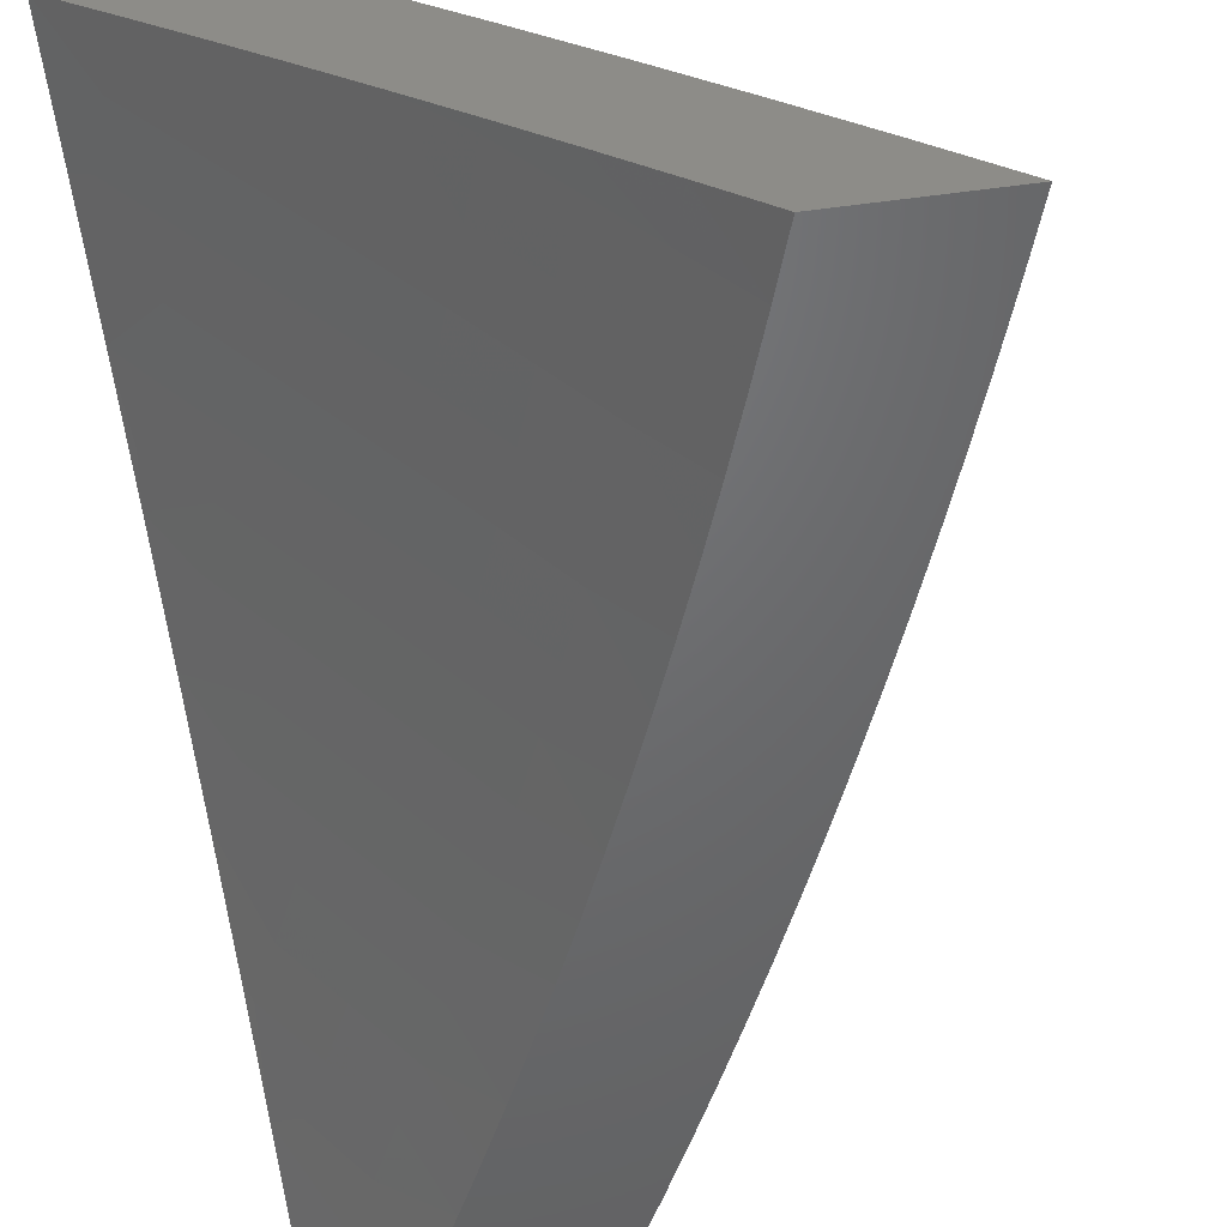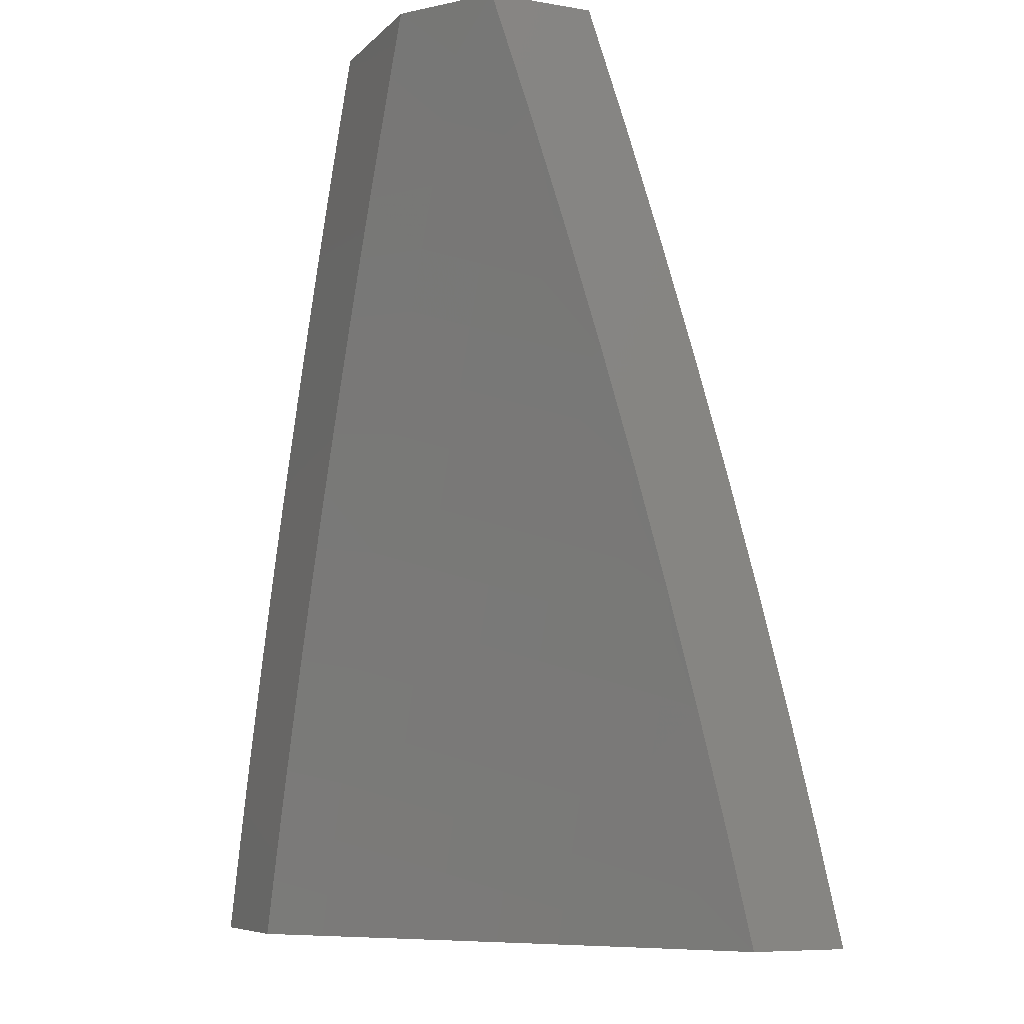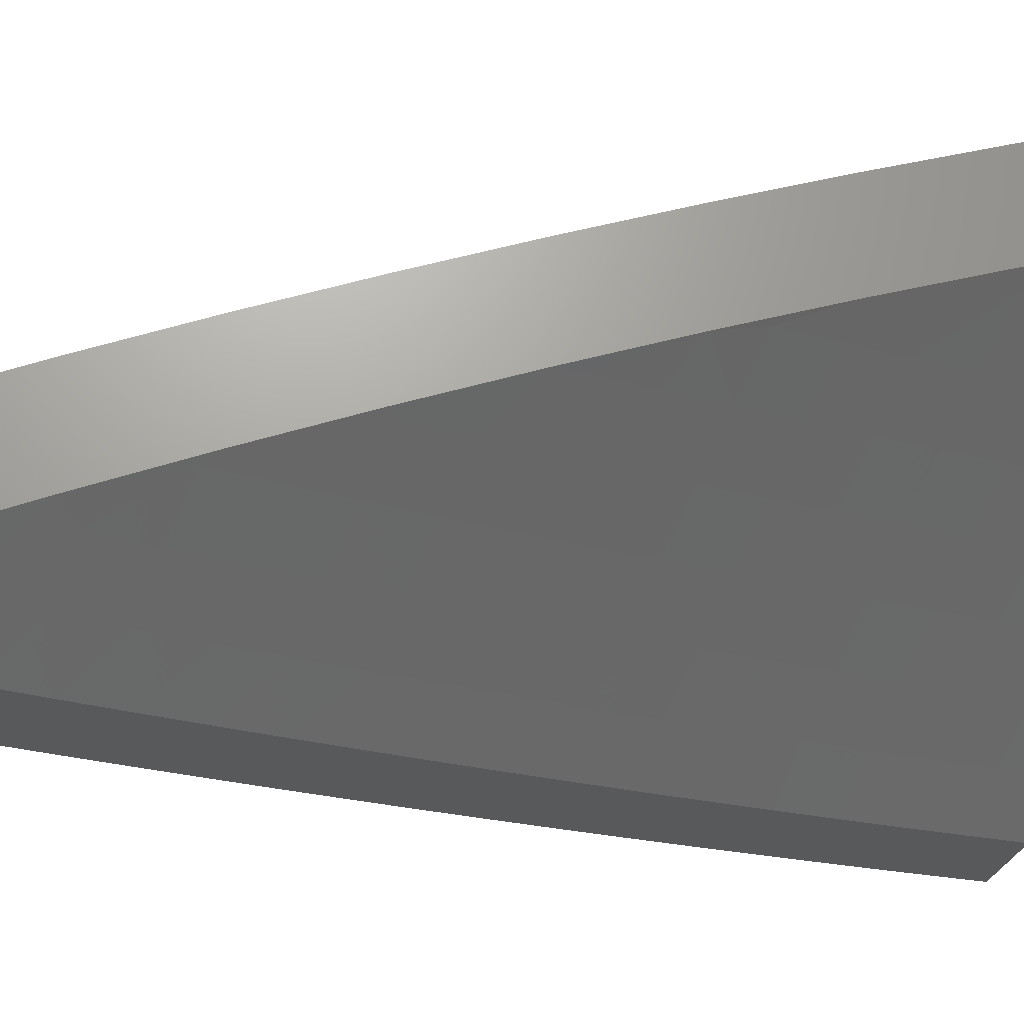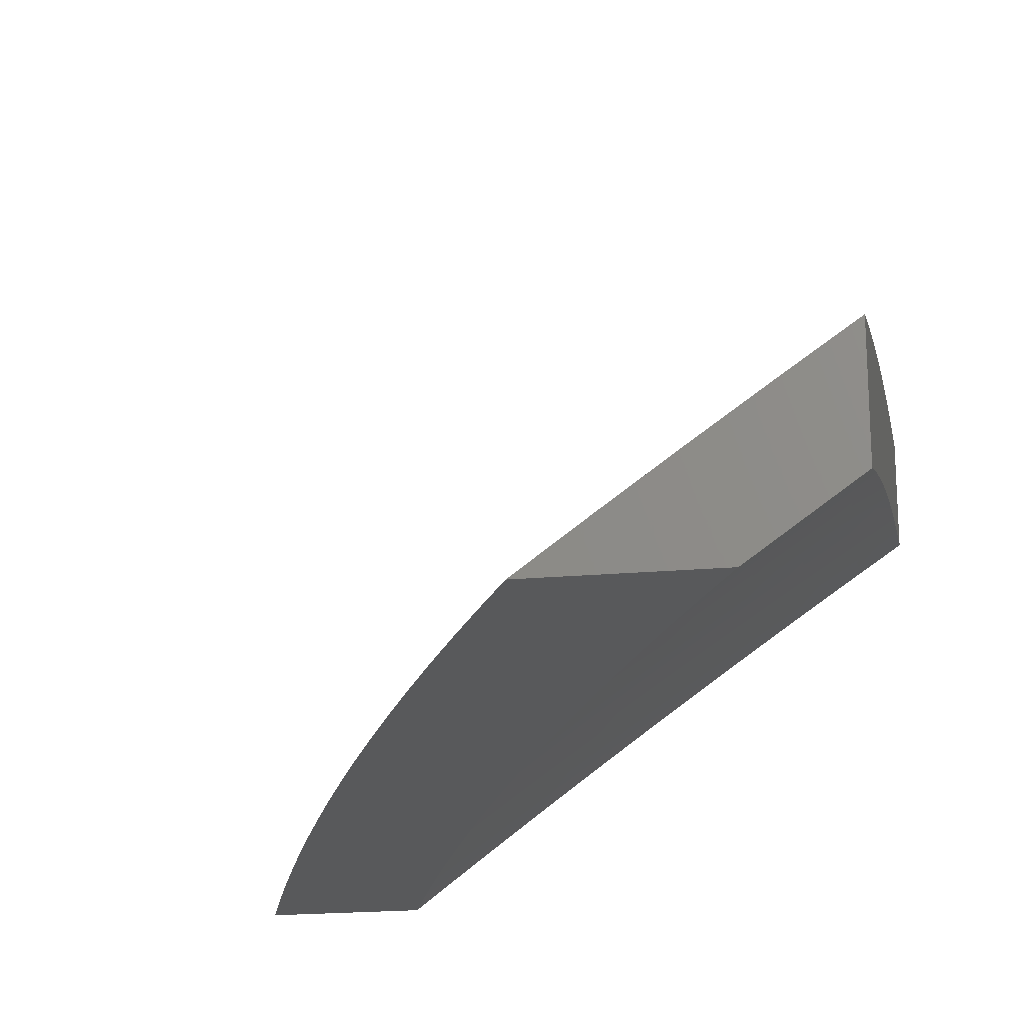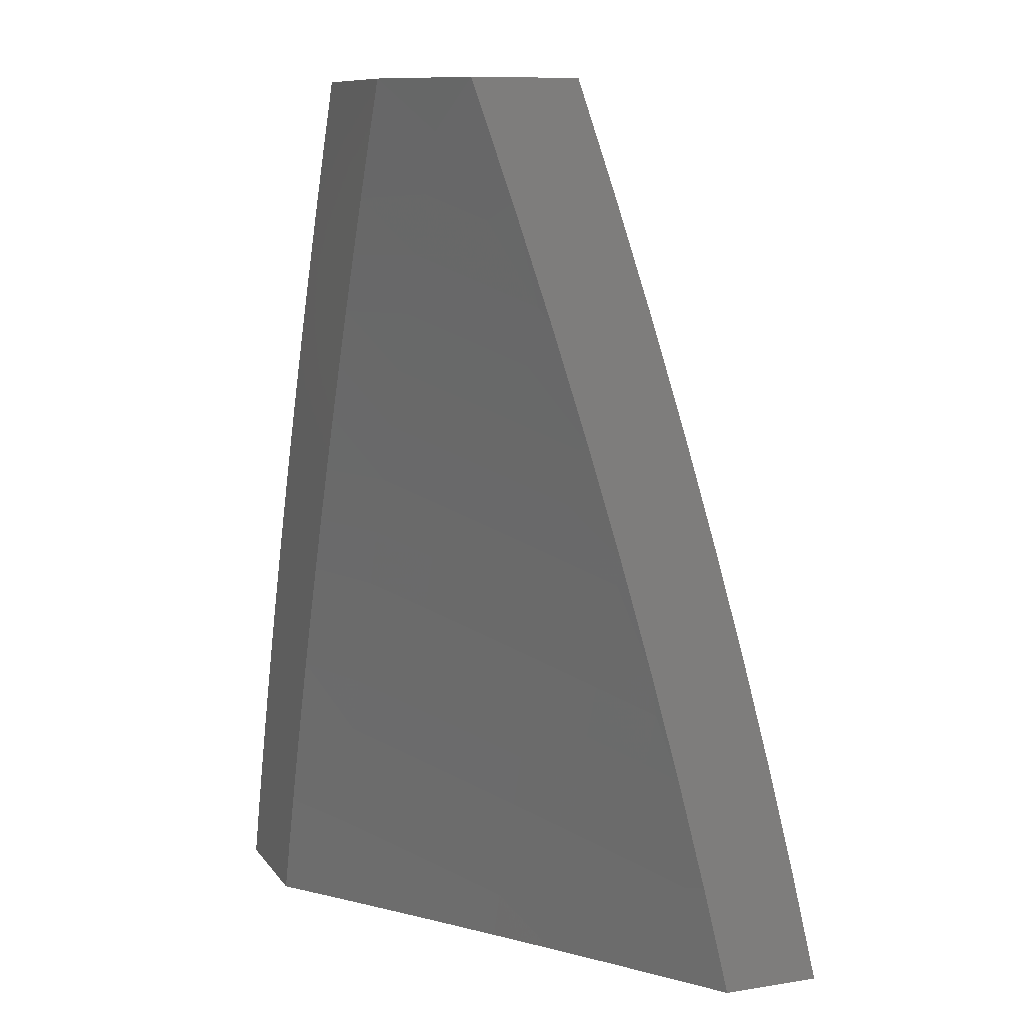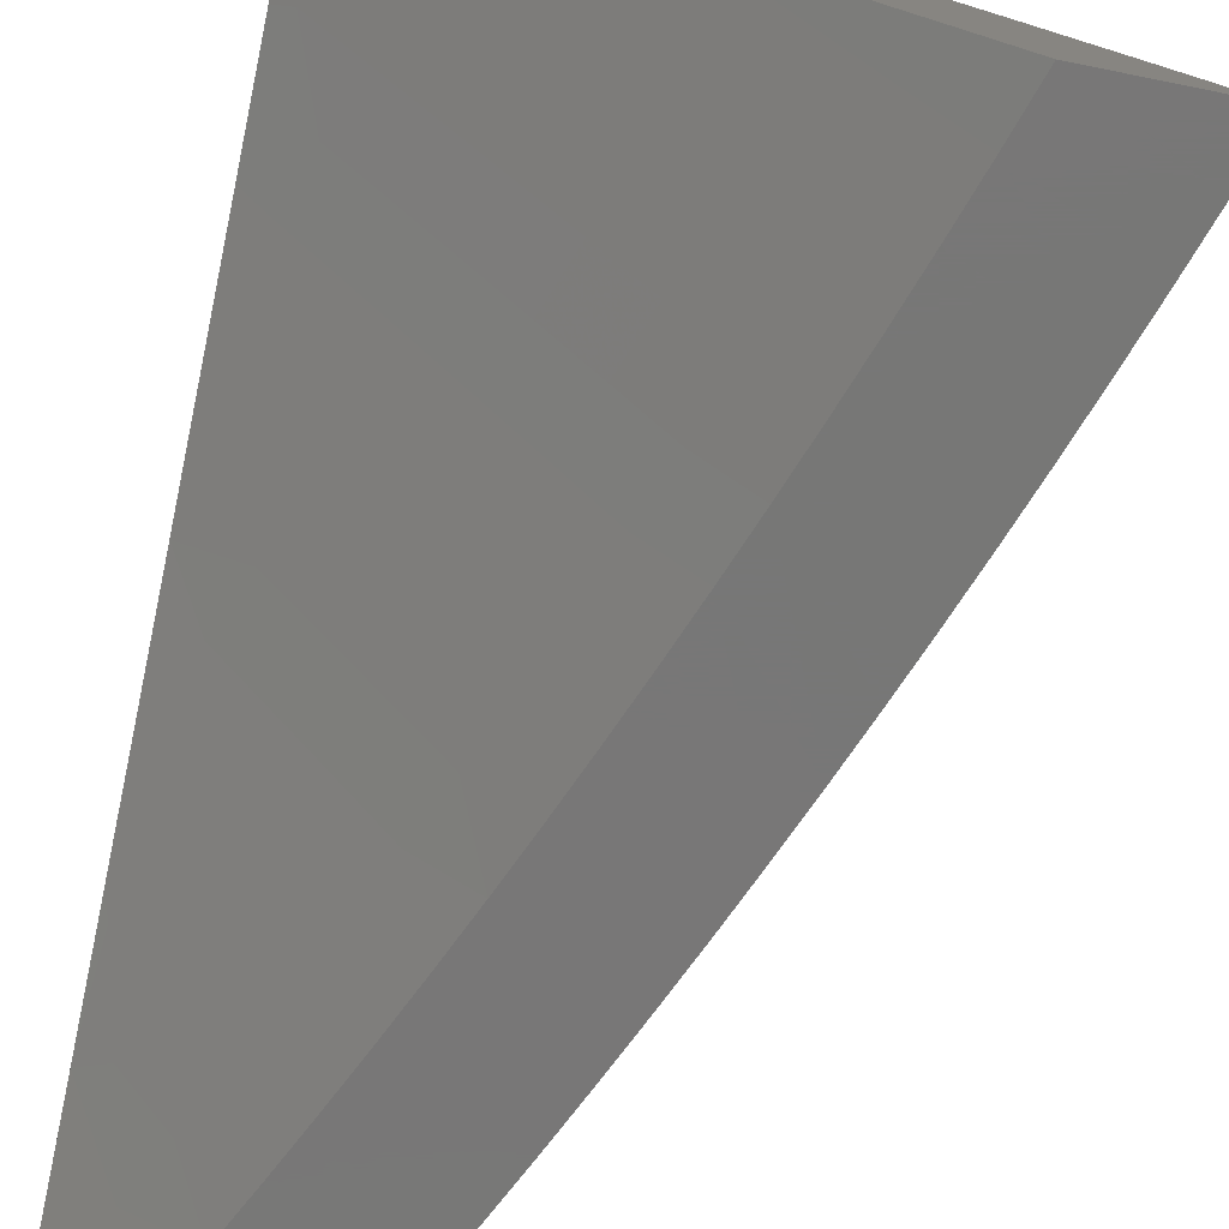
<metadata>
{"format":"stl","ext":"stl","renderer":"f3d","projection":"perspective","resolution":1024,"background":"white","views":[{"elev":-48.7,"azim":8.3,"up":"+Z"},{"elev":-8.0,"azim":-114.5,"up":"+Y"},{"elev":-21.3,"azim":-96.0,"up":"+Z"},{"elev":-20.6,"azim":-170.8,"up":"+Z"},{"elev":10.2,"azim":-111.6,"up":"+Y"},{"elev":-70.0,"azim":-11.4,"up":"+Z"}]}
</metadata>
<code>
# stl→obj: 212 verts, 420 faces
v 6 3 9.066
v 6.093 3 9
v 6.053 2.947 9.048
v 6.124 2.94 9
v 6.085 2.884 9.048
v 6.154 2.879 9
v 6.116 2.821 9.048
v 6.183 2.818 9
v 6.146 2.757 9.048
v 6.212 2.757 9
v 6.176 2.693 9.048
v 6.24 2.695 9
v 6.205 2.629 9.048
v 6.268 2.633 9
v 6.233 2.565 9.048
v 6.295 2.571 9
v 6.26 2.501 9.048
v 6.321 2.509 9
v 6.287 2.437 9.048
v 6.347 2.446 9
v 6.312 2.372 9.048
v 6.372 2.383 9
v 6.337 2.307 9.048
v 6.396 2.32 9
v 6.362 2.243 9.048
v 6.42 2.256 9
v 6.385 2.178 9.048
v 6.443 2.193 9
v 6.408 2.113 9.048
v 6.465 2.129 9
v 6.43 2.048 9.048
v 6.487 2.064 9
v 6.446 2 9.048
v 6.508 2 9
v 6.383 2 9.095
v 6.373 2.03 9.095
v 6.351 2.094 9.095
v 6.329 2.158 9.095
v 6.306 2.223 9.095
v 6.282 2.287 9.095
v 6.257 2.351 9.095
v 6.231 2.415 9.095
v 6.205 2.479 9.095
v 6.178 2.543 9.095
v 6.15 2.606 9.095
v 6.121 2.67 9.095
v 6.092 2.733 9.095
v 6.062 2.796 9.095
v 6.031 2.859 9.095
v 6 2.877 9.11
v 6.32 2 9.142
v 6.316 2.011 9.141
v 6.295 2.076 9.141
v 6.272 2.139 9.141
v 6.249 2.203 9.141
v 6.225 2.266 9.141
v 6.201 2.33 9.141
v 6.175 2.393 9.141
v 6.149 2.457 9.141
v 6.123 2.52 9.141
v 6.095 2.583 9.141
v 6.067 2.646 9.141
v 6.038 2.708 9.141
v 6.008 2.771 9.141
v 6.257 2 9.188
v 6.238 2.057 9.188
v 6.193 2 9.234
v 6.18 2.038 9.233
v 6.129 2 9.279
v 6.123 2.019 9.279
v 6.065 2 9.324
v 6.043 2.061 9.324
v 6 2 9.368
v 6 2.127 9.337
v 6 2.253 9.304
v 6.055 2.205 9.279
v 6.021 2.122 9.324
v 6.078 2.143 9.279
v 6.101 2.081 9.279
v 6.136 2.163 9.233
v 6.158 2.1 9.233
v 6.193 2.183 9.188
v 6.215 2.12 9.188
v 6 2.379 9.269
v 6.007 2.328 9.279
v 6.031 2.266 9.279
v 6.088 2.288 9.233
v 6.112 2.225 9.233
v 6.144 2.309 9.188
v 6.169 2.246 9.188
v 6 2.505 9.232
v 6.011 2.474 9.233
v 6.038 2.412 9.233
v 6.063 2.35 9.233
v 6.094 2.434 9.188
v 6.119 2.372 9.188
v 6 2.629 9.193
v 6.04 2.559 9.188
v 6.067 2.497 9.188
v 6 2.754 9.153
v 6.012 2.622 9.188
v 6.657 2 9
v 6.637 2.064 9
v 6.577 2 9.063
v 6.562 2.047 9.062
v 6.496 2 9.124
v 6.489 2.024 9.124
v 6.415 2 9.185
v 6.415 2.001 9.185
v 6.333 2 9.246
v 6.393 2.068 9.185
v 6.319 2.044 9.245
v 6.296 2.111 9.245
v 6.221 2.086 9.305
v 6.198 2.152 9.305
v 6.124 2.126 9.364
v 6.1 2.19 9.364
v 6.025 2.164 9.422
v 6.075 2.255 9.364
v 6 2.253 9.416
v 6.05 2.32 9.364
v 6 2.379 9.381
v 6.023 2.384 9.364
v 6 2.504 9.345
v 6.069 2.478 9.305
v 6.041 2.543 9.305
v 6.142 2.507 9.245
v 6.113 2.573 9.245
v 6.213 2.537 9.185
v 6.185 2.603 9.185
v 6.285 2.566 9.124
v 6.256 2.633 9.124
v 6.356 2.595 9.062
v 6.327 2.663 9.062
v 6.423 2.633 9
v 6.396 2.695 9
v 6.616 2.128 9
v 6.539 2.116 9.062
v 6.466 2.092 9.124
v 6.443 2.16 9.124
v 6.369 2.136 9.185
v 6.345 2.203 9.185
v 6.272 2.177 9.245
v 6.247 2.243 9.245
v 6.174 2.217 9.305
v 6.149 2.282 9.305
v 6.594 2.192 9
v 6.516 2.185 9.062
v 6.418 2.228 9.124
v 6.321 2.27 9.185
v 6.222 2.31 9.245
v 6.123 2.348 9.305
v 6.571 2.256 9
v 6.491 2.253 9.062
v 6.393 2.296 9.124
v 6.295 2.337 9.185
v 6.196 2.376 9.245
v 6.096 2.413 9.305
v 6.548 2.319 9
v 6.466 2.322 9.062
v 6.367 2.364 9.124
v 6.269 2.404 9.185
v 6.169 2.442 9.245
v 6.524 2.383 9
v 6.44 2.39 9.062
v 6.341 2.431 9.124
v 6.241 2.47 9.185
v 6.5 2.445 9
v 6.413 2.459 9.062
v 6.313 2.499 9.124
v 6.475 2.508 9
v 6.385 2.527 9.062
v 6.449 2.571 9
v 6.368 2.756 9
v 6.296 2.731 9.062
v 6.226 2.7 9.124
v 6.195 2.767 9.124
v 6.125 2.735 9.185
v 6.093 2.801 9.185
v 6.023 2.769 9.245
v 6.061 2.867 9.185
v 6 2.877 9.224
v 6.029 2.932 9.185
v 6 3 9.181
v 6.064 3 9.136
v 6.098 2.966 9.124
v 6.127 3 9.091
v 6.201 2.933 9.062
v 6.19 3 9.046
v 6.252 3 9
v 6.282 2.939 9
v 6.233 2.866 9.062
v 6.312 2.879 9
v 6.265 2.798 9.062
v 6.34 2.818 9
v 6 2.753 9.266
v 6.054 2.704 9.245
v 6.155 2.669 9.185
v 6 2.629 9.306
v 6.084 2.639 9.245
v 6.012 2.607 9.305
v 6 2.127 9.448
v 6.049 2.1 9.422
v 6.147 2.061 9.364
v 6.168 2 9.364
v 6.244 2.02 9.305
v 6.251 2 9.305
v 6 2 9.479
v 6.072 2.036 9.422
v 6.084 2 9.422
v 6.164 2.834 9.124
v 6.131 2.9 9.124
f 1 2 3
f 3 2 4
f 3 4 5
f 5 4 6
f 5 6 7
f 7 6 8
f 7 8 9
f 9 8 10
f 9 10 11
f 11 10 12
f 11 12 13
f 13 12 14
f 13 14 15
f 15 14 16
f 15 16 17
f 17 16 18
f 17 18 19
f 19 18 20
f 19 20 21
f 21 20 22
f 21 22 23
f 23 22 24
f 23 24 25
f 25 24 26
f 25 26 27
f 27 26 28
f 27 28 29
f 29 28 30
f 29 30 31
f 31 30 32
f 31 32 33
f 33 32 34
f 33 35 31
f 31 35 36
f 31 36 29
f 29 36 37
f 29 37 27
f 27 37 38
f 27 38 25
f 25 38 39
f 25 39 23
f 23 39 40
f 23 40 21
f 21 40 41
f 21 41 19
f 19 41 42
f 19 42 17
f 17 42 43
f 17 43 15
f 15 43 44
f 15 44 13
f 13 44 45
f 13 45 11
f 11 45 46
f 11 46 9
f 9 46 47
f 9 47 7
f 7 47 48
f 7 48 5
f 5 48 49
f 5 49 3
f 3 49 50
f 3 50 1
f 35 51 36
f 36 51 52
f 36 52 37
f 37 52 53
f 37 53 38
f 38 53 54
f 38 54 39
f 39 54 55
f 39 55 40
f 40 55 56
f 40 56 41
f 41 56 57
f 41 57 42
f 42 57 58
f 42 58 43
f 43 58 59
f 43 59 44
f 44 59 60
f 44 60 45
f 45 60 61
f 45 61 46
f 46 61 62
f 46 62 47
f 47 62 63
f 47 63 48
f 48 63 64
f 48 64 49
f 49 64 50
f 51 65 52
f 52 65 53
f 53 65 66
f 66 65 67
f 66 67 68
f 68 67 69
f 68 69 70
f 70 69 71
f 70 71 72
f 72 71 73
f 72 73 74
f 75 76 74
f 74 76 77
f 74 77 72
f 72 77 78
f 72 78 79
f 79 78 80
f 79 80 81
f 81 80 82
f 81 82 83
f 83 82 55
f 83 55 54
f 84 85 75
f 75 85 86
f 75 86 76
f 76 86 87
f 76 87 88
f 88 87 89
f 88 89 90
f 90 89 57
f 90 57 56
f 91 92 84
f 84 92 93
f 84 93 94
f 94 93 95
f 94 95 96
f 96 95 59
f 96 59 58
f 97 98 91
f 91 98 99
f 91 99 92
f 92 99 93
f 100 63 97
f 97 63 101
f 97 101 98
f 98 101 62
f 98 62 61
f 63 100 64
f 64 100 50
f 101 63 62
f 99 98 61
f 99 61 60
f 59 95 60
f 60 95 99
f 95 93 99
f 57 89 58
f 58 89 96
f 86 85 94
f 94 85 84
f 89 87 96
f 96 87 94
f 87 86 94
f 55 82 56
f 56 82 90
f 82 80 90
f 90 80 88
f 80 78 88
f 88 78 76
f 78 77 76
f 53 66 54
f 54 66 83
f 66 68 83
f 83 68 81
f 70 72 79
f 68 70 81
f 81 70 79
f 102 103 104
f 104 103 105
f 104 105 106
f 106 105 107
f 106 107 108
f 108 107 109
f 108 109 110
f 110 109 111
f 110 111 112
f 112 111 113
f 112 113 114
f 114 113 115
f 114 115 116
f 116 115 117
f 116 117 118
f 118 117 119
f 118 119 120
f 120 119 121
f 120 121 122
f 122 121 123
f 122 123 124
f 124 123 125
f 124 125 126
f 126 125 127
f 126 127 128
f 128 127 129
f 128 129 130
f 130 129 131
f 130 131 132
f 132 131 133
f 132 133 134
f 134 133 135
f 134 135 136
f 103 137 105
f 105 137 138
f 105 138 139
f 139 138 140
f 139 140 141
f 141 140 142
f 141 142 143
f 143 142 144
f 143 144 145
f 145 144 146
f 145 146 119
f 119 146 121
f 137 147 138
f 138 147 148
f 138 148 140
f 140 148 149
f 140 149 142
f 142 149 150
f 142 150 144
f 144 150 151
f 144 151 146
f 146 151 152
f 146 152 121
f 121 152 123
f 147 153 148
f 148 153 154
f 148 154 149
f 149 154 155
f 149 155 150
f 150 155 156
f 150 156 151
f 151 156 157
f 151 157 152
f 152 157 158
f 152 158 123
f 123 158 125
f 153 159 154
f 154 159 160
f 154 160 155
f 155 160 161
f 155 161 156
f 156 161 162
f 156 162 157
f 157 162 163
f 157 163 158
f 158 163 125
f 159 164 160
f 160 164 165
f 160 165 161
f 161 165 166
f 161 166 162
f 162 166 167
f 162 167 163
f 163 167 127
f 163 127 125
f 164 168 165
f 165 168 169
f 165 169 166
f 166 169 170
f 166 170 167
f 167 170 129
f 167 129 127
f 168 171 169
f 169 171 172
f 169 172 170
f 170 172 131
f 170 131 129
f 171 173 172
f 172 173 133
f 172 133 131
f 173 135 133
f 136 174 134
f 134 174 175
f 134 175 176
f 176 175 177
f 176 177 178
f 178 177 179
f 178 179 180
f 180 179 181
f 180 181 182
f 182 181 183
f 182 183 184
f 184 183 185
f 185 183 186
f 185 186 187
f 187 186 188
f 187 188 189
f 189 188 190
f 190 188 191
f 191 188 192
f 191 192 193
f 193 192 194
f 193 194 195
f 195 194 175
f 195 175 174
f 182 196 180
f 180 196 197
f 180 197 178
f 178 197 198
f 178 198 176
f 176 198 132
f 176 132 134
f 196 199 197
f 197 199 200
f 197 200 198
f 198 200 130
f 198 130 132
f 200 199 201
f 201 199 124
f 201 124 126
f 120 202 118
f 118 202 203
f 118 203 116
f 116 203 204
f 116 204 114
f 114 204 205
f 114 205 206
f 206 205 207
f 206 207 112
f 112 207 110
f 202 208 203
f 203 208 209
f 203 209 204
f 204 209 210
f 204 210 205
f 208 210 209
f 111 109 107
f 111 107 139
f 139 107 105
f 113 111 141
f 141 111 139
f 114 206 112
f 115 113 143
f 143 113 141
f 117 115 145
f 145 115 143
f 119 117 145
f 201 126 128
f 201 128 200
f 200 128 130
f 175 194 177
f 177 194 211
f 177 211 179
f 179 211 181
f 194 192 211
f 211 192 212
f 211 212 181
f 181 212 183
f 192 188 212
f 212 188 186
f 212 186 183
f 208 73 210
f 210 73 71
f 210 71 205
f 205 71 69
f 205 69 207
f 207 69 67
f 207 67 110
f 110 67 65
f 110 65 51
f 110 51 108
f 108 51 35
f 108 35 106
f 106 35 33
f 106 33 104
f 104 33 34
f 104 34 102
f 32 137 34
f 34 137 103
f 34 103 102
f 137 32 147
f 147 32 30
f 147 30 153
f 153 30 28
f 153 28 159
f 159 28 26
f 159 26 164
f 164 26 24
f 164 24 168
f 168 24 171
f 171 24 22
f 171 22 173
f 173 22 20
f 173 20 135
f 135 20 18
f 135 18 136
f 136 18 16
f 136 16 174
f 174 16 14
f 174 14 195
f 195 14 12
f 195 12 193
f 193 12 10
f 193 10 191
f 191 10 8
f 191 8 190
f 190 8 6
f 190 6 4
f 4 2 190
f 1 50 184
f 184 50 100
f 184 100 182
f 182 100 97
f 182 97 196
f 196 97 91
f 196 91 199
f 199 91 84
f 199 84 124
f 124 84 75
f 124 75 122
f 122 75 120
f 120 75 74
f 120 74 202
f 202 74 73
f 202 73 208
f 1 187 2
f 2 187 189
f 2 189 190
f 184 185 1
f 1 185 187

</code>
